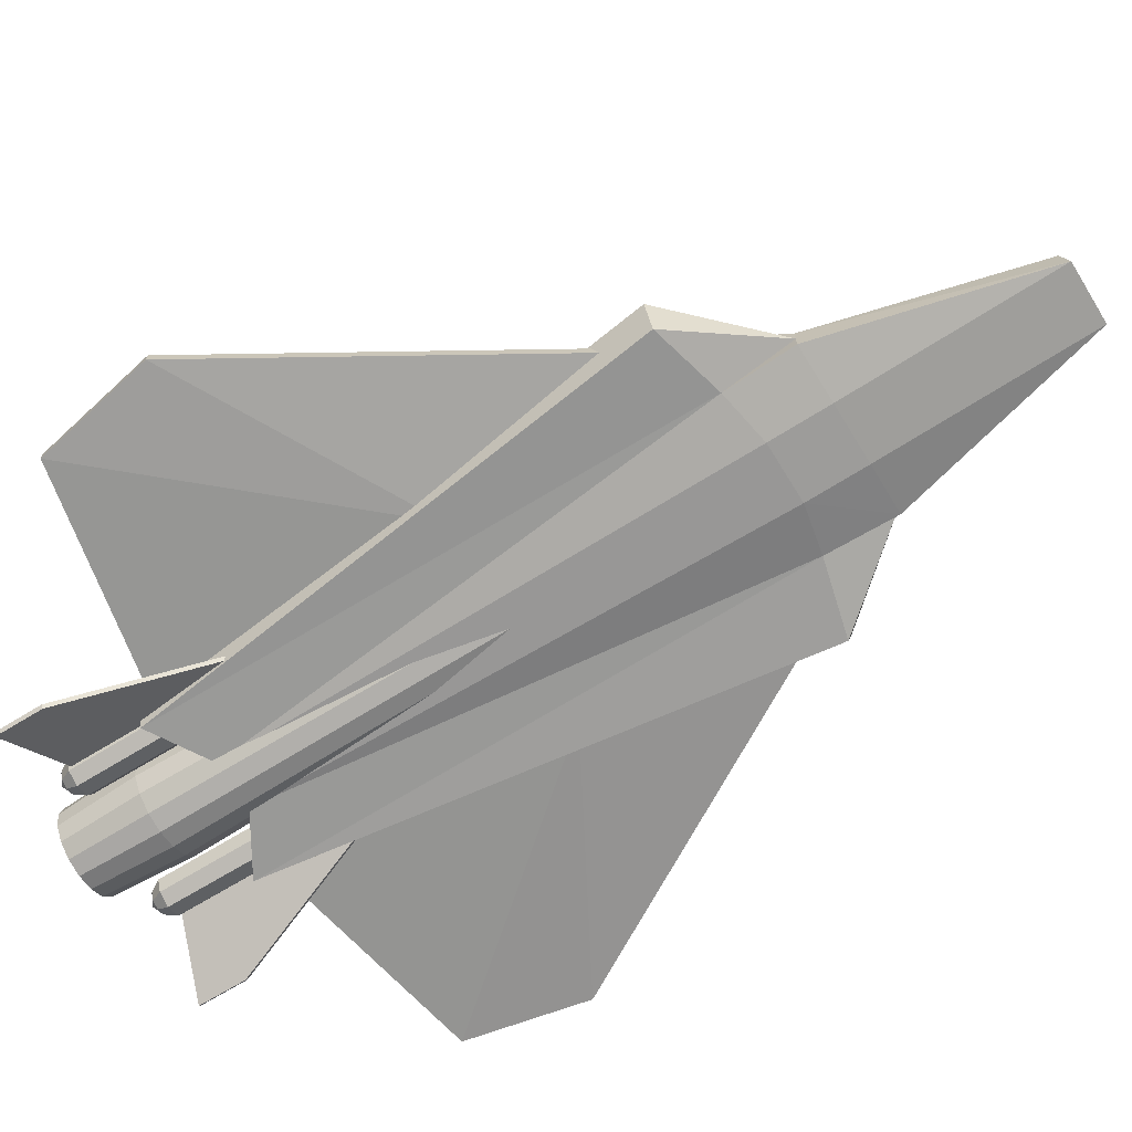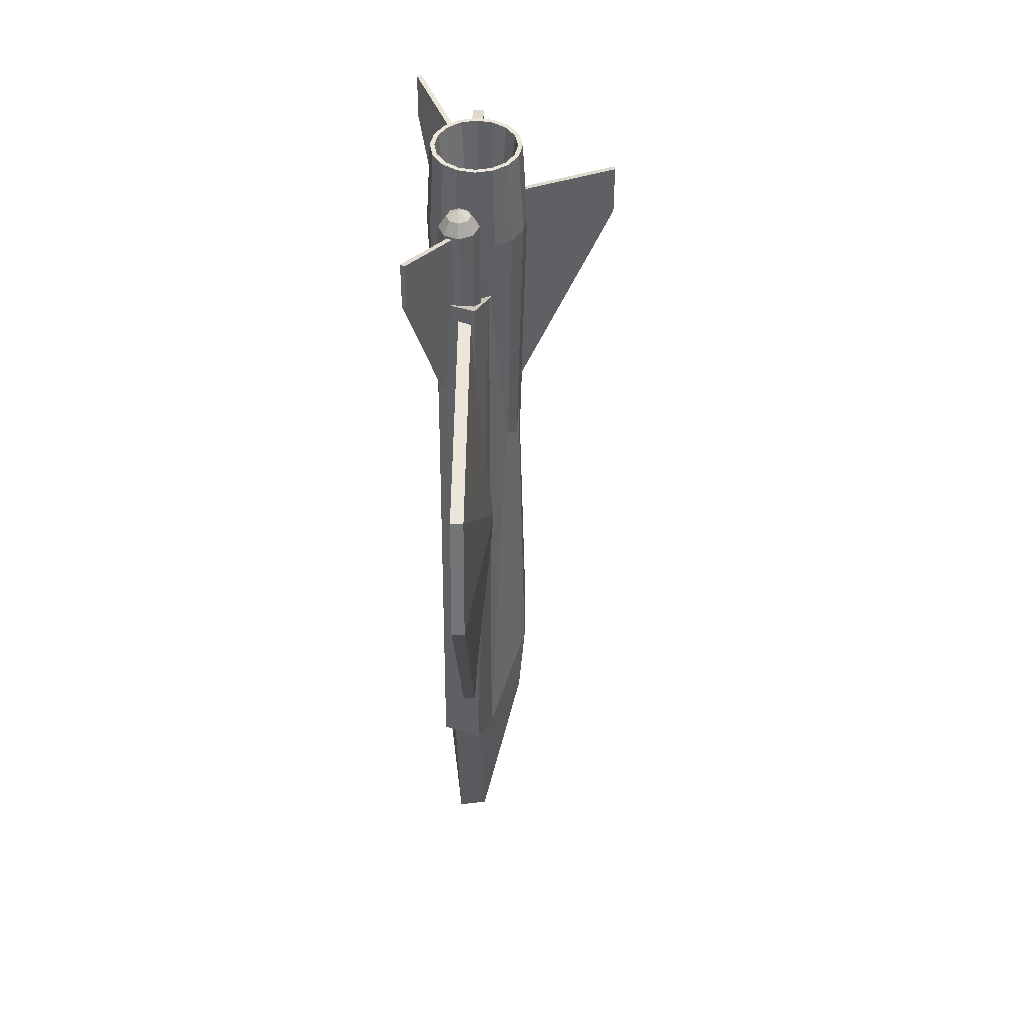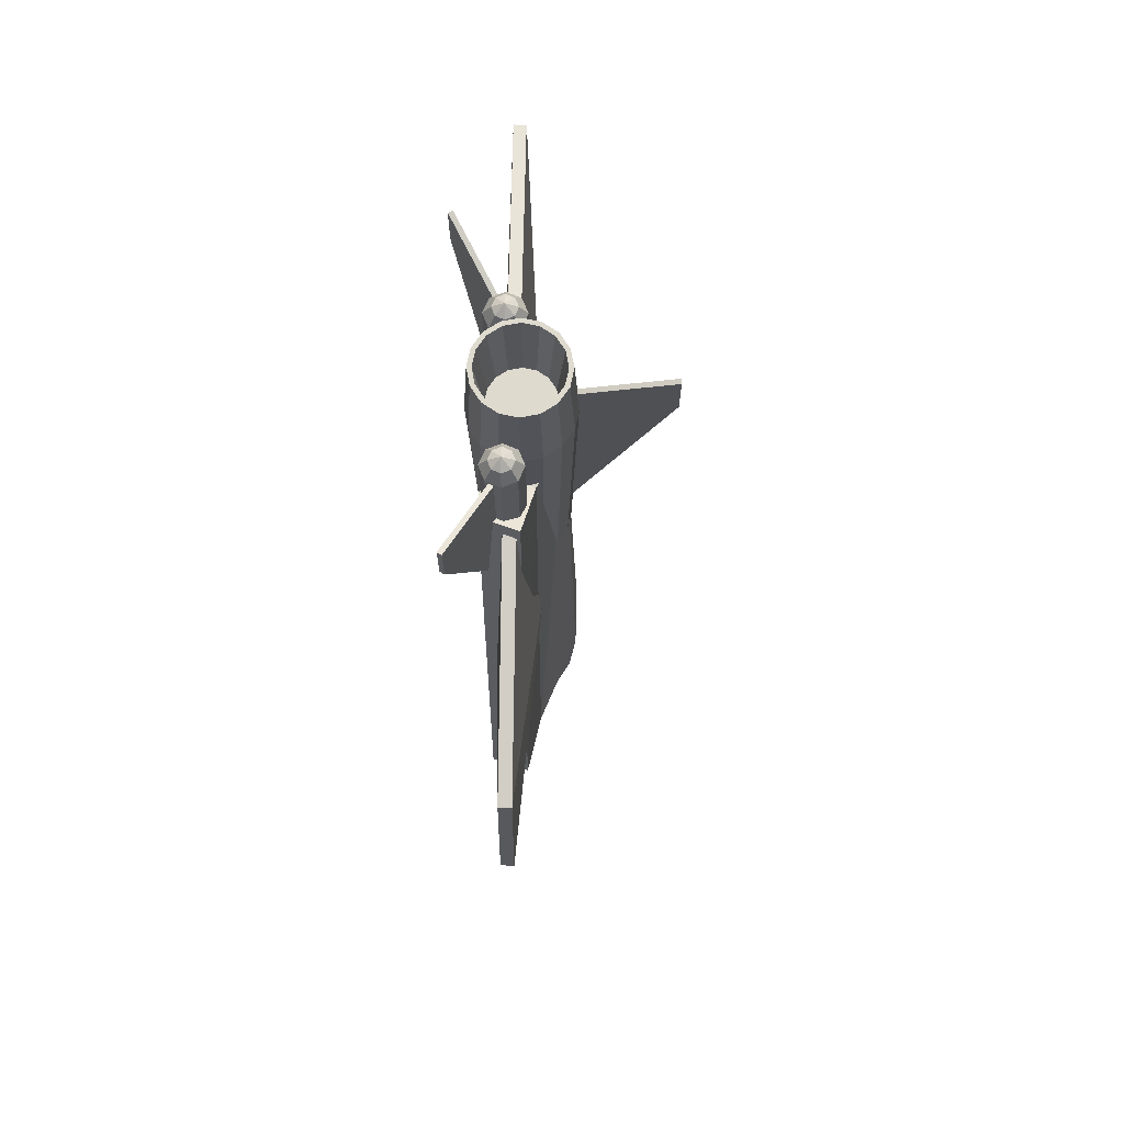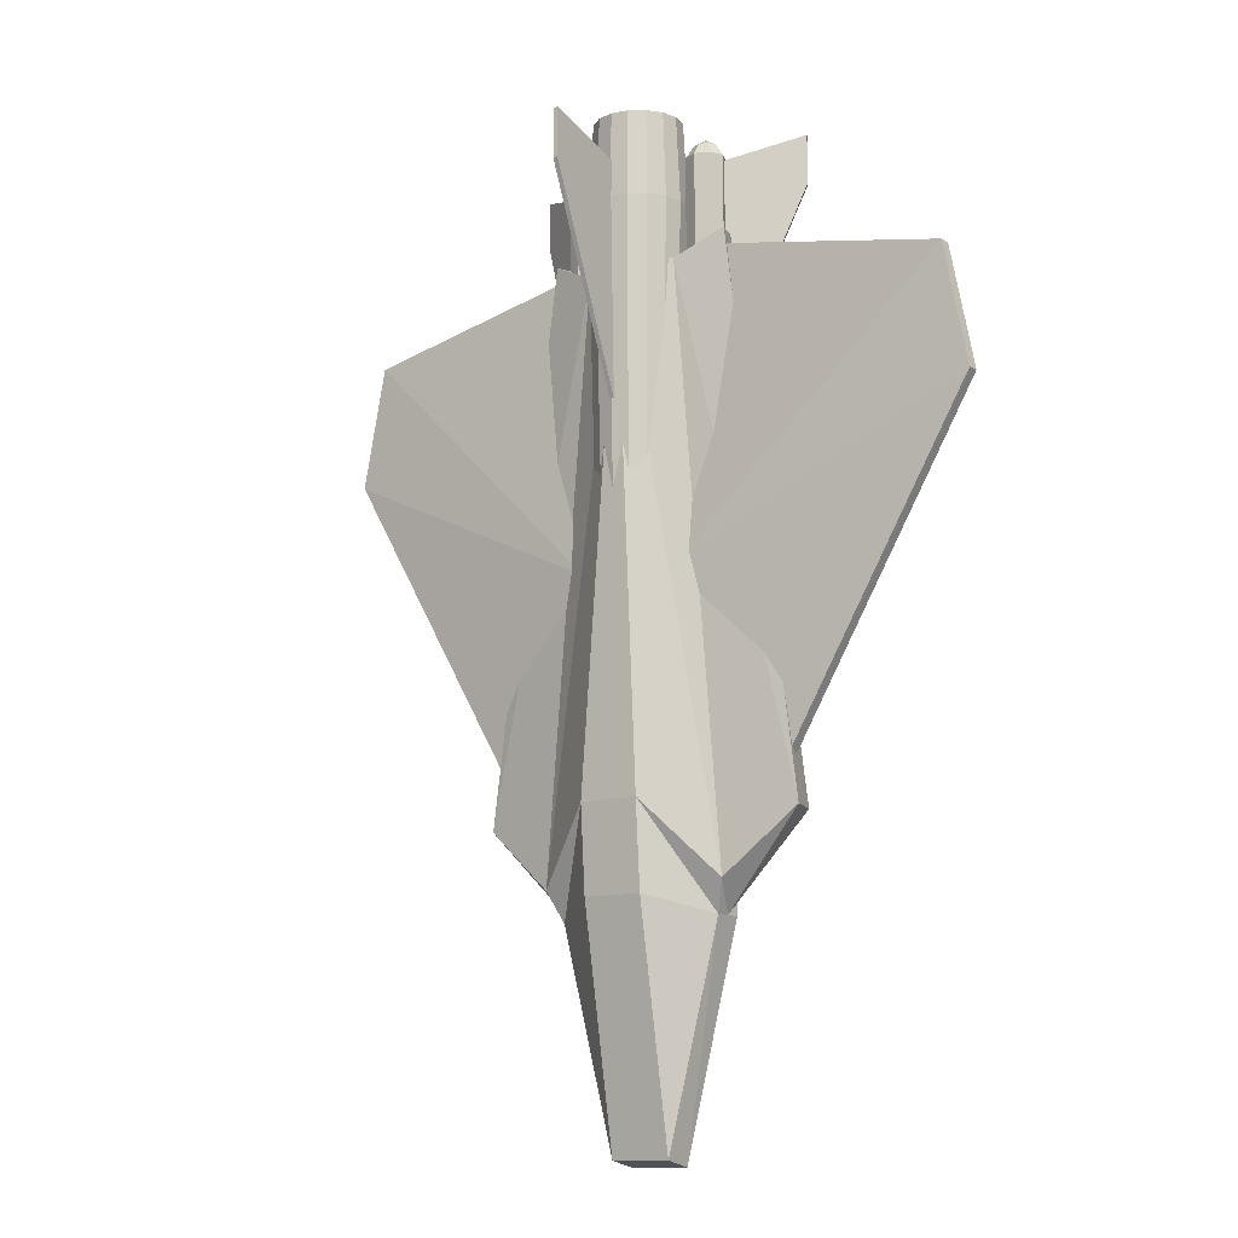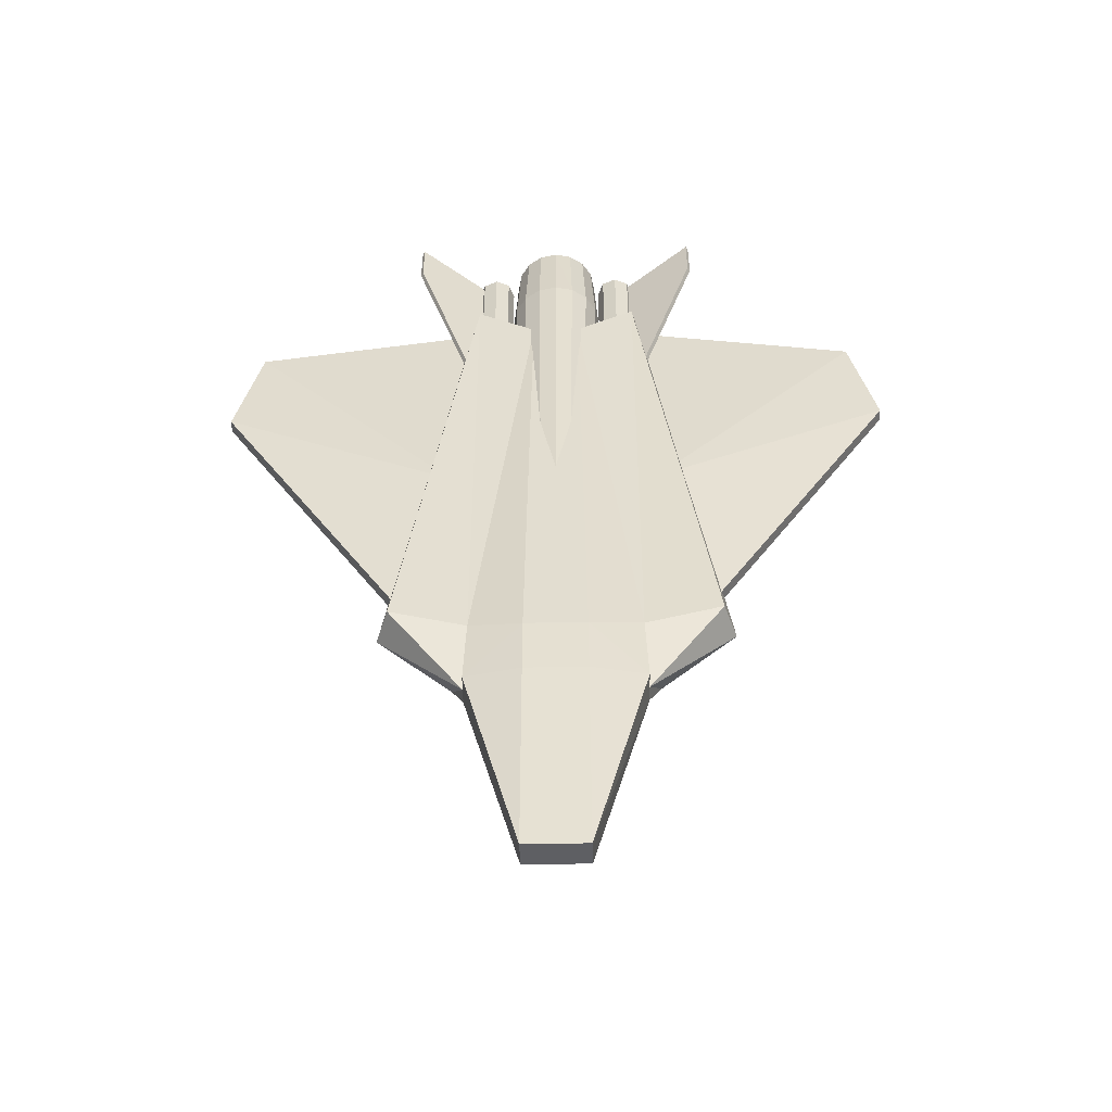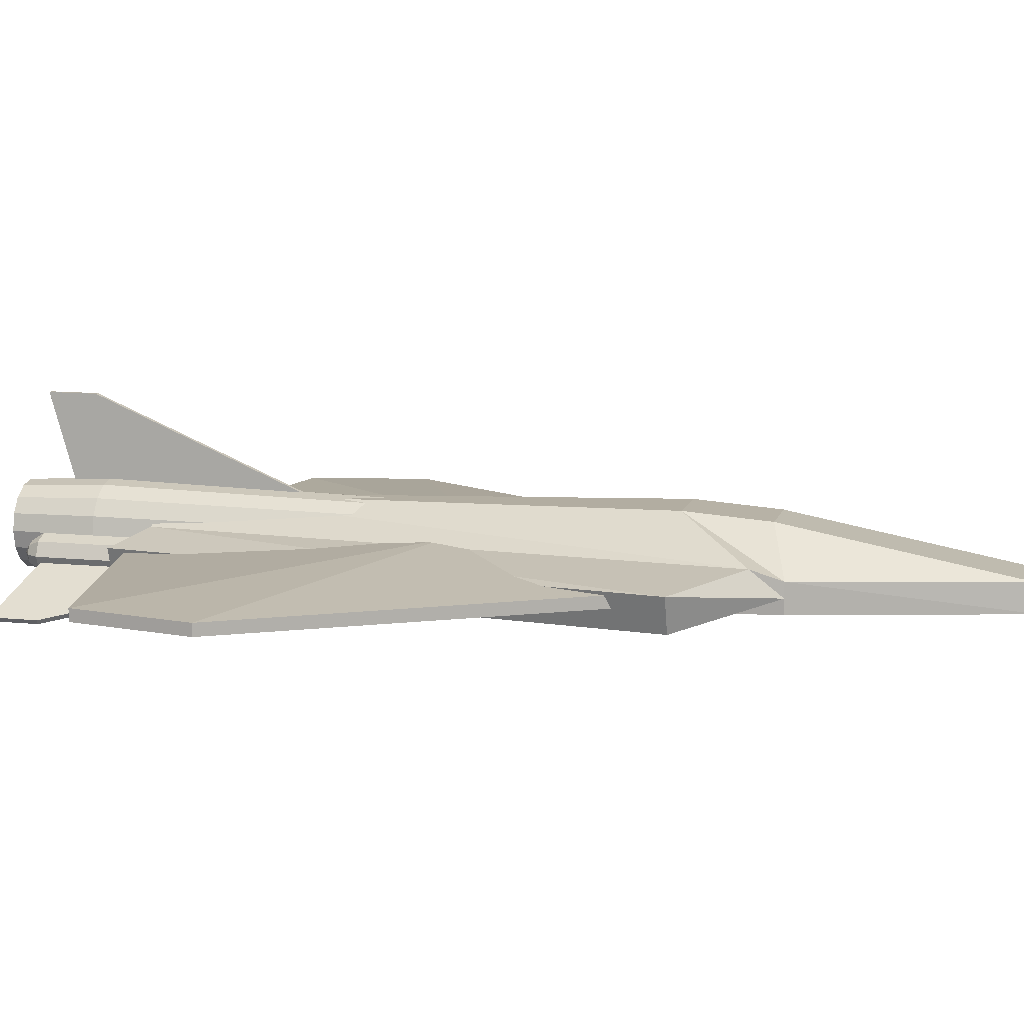
<metadata>
{"format":"obj","ext":"obj","renderer":"f3d","projection":"perspective","resolution":1024,"background":"white","views":[{"elev":-68.8,"azim":121.6,"up":"+Y"},{"elev":45.1,"azim":91.1,"up":"+Z"},{"elev":71.2,"azim":90.8,"up":"+Z"},{"elev":-12.1,"azim":-144.0,"up":"+Z"},{"elev":-53.8,"azim":1.2,"up":"+Z"},{"elev":11.0,"azim":104.3,"up":"+Y"}]}
</metadata>
<code>
v -1.304 0.3727 -6.056
v -0.4658 0.3727 -9.317
v -0.4658 -0.07453 -9.41
v 0.4658 0.3727 -9.317
v 1.304 0.3727 -6.056
v 0.4658 -0.07453 -9.41
v 0.4658 -0.2609 -6.075
v -0.4658 -0.2609 -6.075
v 1.304 -0.09317 -6.056
v 0.4658 1.025 -5.776
v 1.304 0.1398 -6.056
v 1.491 0.3727 3.727
v 0.7453 0.559 3.354
v 1.304 -0.1863 3.727
v -0.4658 1.025 -5.776
v -0.4658 1.118 -4.472
v 0.4658 1.118 -4.472
v -1.304 0.1398 -6.056
v -2.609 0.3727 -4.658
v -2.422 -0.1863 -4.658
v -1.304 -0.09317 -6.056
v -0.4658 -0.2935 -5.115
v 0.4658 -0.2935 -5.115
v 2.609 0.3727 -4.658
v 2.422 -0.1863 -4.658
v 1.264 -0.1332 -4.95
v -1.264 -0.1332 -4.95
v -1.491 0.559 -5.59
v 1.491 0.559 -5.59
v -0.7453 0.559 3.354
v -1.491 0.3727 3.727
v 0 0.9317 3.354
v -1.304 -0.1863 3.727
v -0.3727 -0.1863 3.168
v 0.3727 -0.1863 3.168
v 0.6708 0.3727 5.59
v 0.6198 0.116 5.59
v 0.6886 0.08745 4.286
v 0.7453 0.3727 4.286
v -0.4743 -0.1017 5.59
v -0.6198 0.116 5.59
v -0.6886 0.08745 4.286
v -0.527 -0.1544 4.286
v 0.6198 0.6294 5.59
v 0.6886 0.6579 4.286
v -0.2567 -0.2471 5.59
v -0.2852 -0.3159 4.286
v -0.2567 0.9924 5.59
v 0 1.043 5.59
v 0 1.118 4.286
v -0.2852 1.061 4.286
v 0.4743 0.847 5.59
v 0.527 0.8997 4.286
v 0 -0.2981 5.59
v 0 -0.3727 4.286
v -0.4743 0.847 5.59
v -0.527 0.8997 4.286
v 0.2567 0.9924 5.59
v 0.2852 1.061 4.286
v 0.2567 -0.2471 5.59
v 0.2852 -0.3159 4.286
v -0.6198 0.6294 5.59
v -0.6886 0.6579 4.286
v 0.4743 -0.1017 5.59
v 0.527 -0.1544 4.286
v -0.6708 0.3727 5.59
v -0.7453 0.3727 4.286
v 0.4269 0.7996 5.59
v 0.5578 0.6037 5.59
v 0 -0.2311 5.59
v -0.231 -0.1851 5.59
v -0.4269 0.7996 5.59
v -0.231 0.9304 5.59
v 0.231 0.9304 5.59
v 0.231 -0.1851 5.59
v -0.5578 0.6037 5.59
v 0 0.9764 5.59
v 0.4269 -0.05422 5.59
v -0.6037 0.3727 5.59
v 0.5578 0.1416 5.59
v -0.5578 0.1416 5.59
v 0.6037 0.3727 5.59
v -0.4269 -0.05422 5.59
v 0.4462 0.5575 4.472
v 0.483 0.3727 4.472
v -0.1848 -0.07355 4.472
v -0.3415 0.03116 4.472
v -0.1848 0.8189 4.472
v 0 0.8557 4.472
v 0.3415 0.7142 4.472
v 0 -0.1103 4.472
v -0.3415 0.7142 4.472
v 0.1848 0.8189 4.472
v 0.1848 -0.07355 4.472
v -0.4462 0.5575 4.472
v 0.3415 0.03116 4.472
v -0.483 0.3727 4.472
v 0.4462 0.1878 4.472
v -0.4462 0.1878 4.472
v -0.559 0.3727 -3.354
v -0.5164 0.1587 -3.354
v 0.3953 -0.0226 -3.354
v 0.5164 0.1587 -3.354
v -0.5164 0.5866 -3.354
v 0.2139 -0.1438 -3.354
v 0.2139 0.8891 -3.354
v 0 0.9317 -3.354
v -0.3953 0.7679 -3.354
v 0 -0.1863 -3.354
v 0.3953 0.7679 -3.354
v -0.2139 0.8891 -3.354
v -0.2139 -0.1438 -3.354
v 0.5164 0.5866 -3.354
v -0.3953 -0.0226 -3.354
v 0.559 0.3727 -3.354
v 0 0.3727 4.472
v -0.03727 2.385 4.472
v -0.03727 2.385 5.217
v 0.03727 2.385 5.217
v 0.03727 2.385 4.472
v -0.03727 1.081 4.845
v 0.03727 1.081 4.845
v -0.03727 0.8944 0.9317
v 0.03727 0.8944 0.9317
v 1.043 -0.1491 2.907
v 1.043 -0.1491 4.919
v 0.8327 -0.06175 4.919
v 0.8327 -0.06175 2.907
v 1.254 0.3599 2.907
v 1.254 0.3599 4.919
v 1.342 0.1491 4.919
v 1.342 0.1491 2.907
v 0.7453 0.1491 4.919
v 0.7453 0.1491 2.907
v 1.254 -0.06175 4.919
v 1.254 -0.06175 2.907
v 0.8327 0.3599 4.919
v 0.8327 0.3599 2.907
v 1.043 0.4472 2.907
v 1.043 0.4472 4.919
v 0.917 0.02258 5.106
v 0.8646 0.1491 5.106
v 1.222 0.1491 5.106
v 1.17 0.02258 5.106
v 0.917 0.2756 5.106
v 1.043 -0.02981 5.106
v 1.043 0.328 5.106
v 1.17 0.2756 5.106
v -1.254 0.3599 2.907
v -1.254 0.3599 4.919
v -1.043 0.4472 4.919
v -1.043 0.4472 2.907
v -0.8327 0.3599 2.907
v -0.8327 0.3599 4.919
v -0.8327 -0.06175 2.907
v -0.8327 -0.06175 4.919
v -1.043 -0.1491 4.919
v -1.043 -0.1491 2.907
v -1.342 0.1491 2.907
v -1.342 0.1491 4.919
v -0.7453 0.1491 2.907
v -0.7453 0.1491 4.919
v -1.254 -0.06175 2.907
v -1.254 -0.06175 4.919
v 1.043 0.1491 5.217
v -1.17 0.02258 5.106
v -1.222 0.1491 5.106
v -0.8646 0.1491 5.106
v -0.917 0.02258 5.106
v -1.17 0.2756 5.106
v -1.043 -0.02981 5.106
v -1.043 0.328 5.106
v -0.917 0.2756 5.106
v -1.043 0.1491 5.217
v 2.341 -0.5454 4.472
v 2.341 -0.5454 5.217
v 2.304 -0.6099 5.217
v 2.304 -0.6099 4.472
v 1.212 0.1068 4.845
v 1.174 0.04226 4.845
v 1.05 0.2 0.9317
v 1.013 0.1354 0.9317
v -2.304 -0.6099 4.472
v -2.304 -0.6099 5.217
v -2.341 -0.5454 5.217
v -2.341 -0.5454 4.472
v -1.174 0.04226 4.845
v -1.212 0.1068 4.845
v -1.013 0.1354 0.9317
v -1.05 0.2 0.9317
v 4.919 0.3168 2.795
v 4.919 0.1304 2.795
v 5.292 0.1304 0.9317
v 5.292 0.3168 0.9317
v 1.752 0.1304 -5.031
v 1.752 0.3168 -5.031
v 1.193 0.3168 3.54
v 1.193 0.1304 3.54
v 0.8199 0.6149 -1.118
v -1.621 -0.0559 -1.118
v -1.23 0.1304 3.54
v -4.957 0.1304 2.795
v -5.329 0.1304 0.9317
v -1.789 0.1304 -5.031
v 1.584 -0.0559 -1.118
v -0.8571 0.6149 -1.118
v -4.957 0.3168 2.795
v -1.23 0.3168 3.54
v -5.329 0.3168 0.9317
v -1.789 0.3168 -5.031
v -2.05 0.1863 -5.404
v -0 -0.1863 -5.59
v 2.05 0.1863 -5.404
v 0 0.3727 4.658
o hull
f 1 2 3
f 4 5 6
f 7 8 3
f 6 9 7
f 10 5 4
f 5 11 6
f 12 13 14
f 15 17 10
f 2 10 4
f 3 4 6
f 6 7 3
f 10 17 5
f 18 1 3
f 15 2 1
f 15 1 16
f 19 18 20
f 8 21 3
f 8 23 22
f 11 24 25
f 9 23 7
f 21 22 27
f 28 18 19
f 11 29 24
f 18 28 1
f 29 11 5
f 26 9 11
f 27 18 21
f 19 30 28
f 29 5 17
f 28 16 1
f 11 9 6
f 21 18 3
f 24 29 13
f 30 19 31
f 13 12 24
f 32 28 30
f 29 32 13
f 32 17 16
f 28 32 16
f 17 32 29
f 31 20 33
f 25 12 14
f 26 11 25
f 18 27 20
f 14 26 25
f 33 20 27
f 22 35 34
f 35 23 26
f 34 27 22
f 34 33 27
f 35 26 14
f 36 38 39
f 41 43 40
f 36 45 44
f 46 43 47
f 49 51 48
f 44 53 52
f 54 47 55
f 48 57 56
f 58 53 59
f 54 61 60
f 62 57 63
f 59 49 58
f 60 65 64
f 66 63 67
f 37 65 38
f 66 42 41
f 68 44 52
f 71 54 70
f 72 48 56
f 68 58 74
f 75 54 60
f 72 62 76
f 74 49 77
f 78 60 64
f 76 66 79
f 78 37 80
f 81 66 41
f 80 36 82
f 83 41 40
f 69 36 44
f 83 46 71
f 73 49 48
f 84 82 69
f 86 83 71
f 88 77 73
f 84 68 90
f 86 70 91
f 88 72 92
f 93 68 74
f 94 70 75
f 95 72 76
f 93 77 89
f 94 78 96
f 95 79 97
f 98 78 80
f 99 79 81
f 98 82 85
f 99 83 87
f 67 101 42
f 65 103 38
f 63 100 67
f 61 102 65
f 106 50 59
f 57 104 63
f 61 109 105
f 53 106 59
f 51 108 57
f 47 109 55
f 53 113 110
f 50 111 51
f 43 112 47
f 45 115 113
f 42 114 43
f 38 115 39
f 116 98 85
f 116 99 87
f 116 85 84
f 116 87 86
f 116 89 88
f 116 84 90
f 116 86 91
f 116 88 92
f 116 90 93
f 116 91 94
f 116 92 95
f 116 93 89
f 116 94 96
f 116 95 97
f 116 96 98
f 116 97 99
f 118 120 117
f 121 119 118
f 117 124 123
f 33 30 31
f 33 34 30
f 13 35 14
f 35 13 32
f 34 30 32
f 126 128 125
f 130 132 129
f 127 134 128
f 131 136 132
f 133 138 134
f 135 125 136
f 139 130 129
f 137 139 138
f 141 133 127
f 131 144 135
f 133 145 137
f 144 126 135
f 140 148 130
f 145 140 137
f 126 141 127
f 148 131 130
f 150 152 149
f 152 154 153
f 156 158 155
f 160 149 159
f 162 155 161
f 164 159 163
f 154 161 153
f 157 163 158
f 146 165 141
f 148 165 143
f 141 165 142
f 143 165 144
f 142 165 145
f 144 165 146
f 148 147 165
f 145 165 147
f 166 160 164
f 162 169 156
f 160 170 150
f 169 157 156
f 151 173 154
f 170 151 150
f 157 166 164
f 173 162 154
f 171 174 166
f 173 174 168
f 166 174 167
f 168 174 169
f 167 174 170
f 169 174 171
f 173 172 174
f 170 174 172
f 119 124 120
f 124 119 122
f 123 118 117
f 118 123 121
f 176 178 175
f 179 177 176
f 181 178 182
f 177 182 178
f 182 177 180
f 181 176 175
f 176 181 179
f 184 186 183
f 184 188 185
f 183 190 189
f 185 190 186
f 190 185 188
f 189 184 183
f 184 189 187
f 192 194 191
f 193 196 194
f 197 192 191
f 194 196 199
f 191 194 199
f 199 197 191
f 200 201 202
f 202 203 200
f 203 204 200
f 193 205 195
f 192 205 193
f 205 192 198
f 206 207 208
f 207 206 209
f 209 206 210
f 202 208 207
f 210 203 209
f 209 202 207
f 15 16 17
f 2 15 10
f 3 2 4
f 8 7 23
f 9 26 23
f 21 8 22
f 31 19 20
f 25 24 12
f 22 23 35
f 36 37 38
f 41 42 43
f 36 39 45
f 46 40 43
f 49 50 51
f 44 45 53
f 54 46 47
f 48 51 57
f 58 52 53
f 54 55 61
f 62 56 57
f 59 50 49
f 60 61 65
f 66 62 63
f 37 64 65
f 66 67 42
f 68 69 44
f 71 46 54
f 72 73 48
f 68 52 58
f 75 70 54
f 72 56 62
f 74 58 49
f 78 75 60
f 76 62 66
f 78 64 37
f 81 79 66
f 80 37 36
f 83 81 41
f 69 82 36
f 83 40 46
f 73 77 49
f 84 85 82
f 86 87 83
f 88 89 77
f 84 69 68
f 86 71 70
f 88 73 72
f 93 90 68
f 94 91 70
f 95 92 72
f 93 74 77
f 94 75 78
f 95 76 79
f 98 96 78
f 99 97 79
f 98 80 82
f 99 81 83
f 67 100 101
f 65 102 103
f 63 104 100
f 61 105 102
f 106 107 50
f 57 108 104
f 61 55 109
f 53 110 106
f 51 111 108
f 47 112 109
f 53 45 113
f 50 107 111
f 43 114 112
f 45 39 115
f 42 101 114
f 38 103 115
f 118 119 120
f 121 122 119
f 117 120 124
f 126 127 128
f 130 131 132
f 127 133 134
f 131 135 136
f 133 137 138
f 135 126 125
f 139 140 130
f 137 140 139
f 141 142 133
f 131 143 144
f 133 142 145
f 144 146 126
f 140 147 148
f 145 147 140
f 126 146 141
f 148 143 131
f 150 151 152
f 152 151 154
f 156 157 158
f 160 150 149
f 162 156 155
f 164 160 159
f 154 162 161
f 157 164 163
f 166 167 160
f 162 168 169
f 160 167 170
f 169 171 157
f 151 172 173
f 170 172 151
f 157 171 166
f 173 168 162
f 176 177 178
f 179 180 177
f 181 175 178
f 184 185 186
f 184 187 188
f 183 186 190
f 192 193 194
f 193 195 196
f 197 198 192
f 202 201 208
f 210 204 203
f 209 203 202
o weapons
p 211
p 212
p 213
o thruster
p 214

</code>
